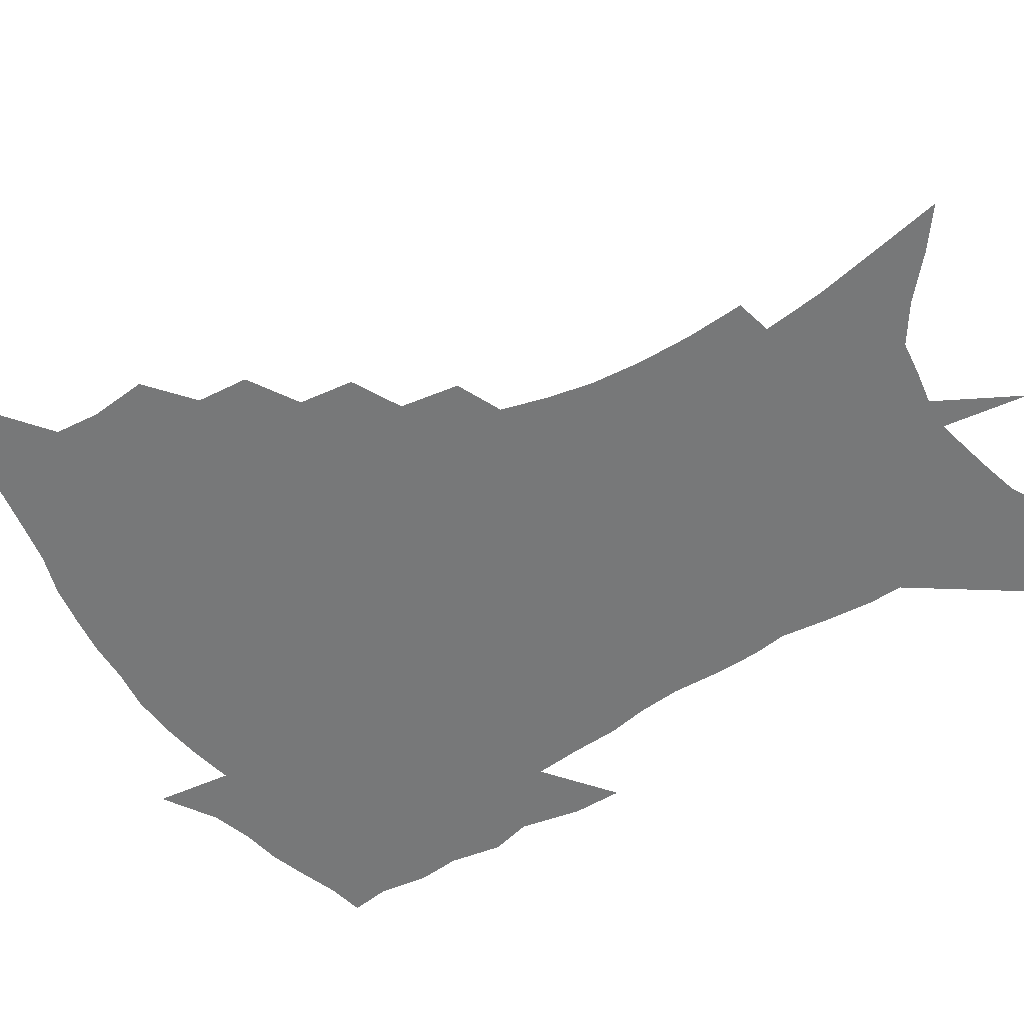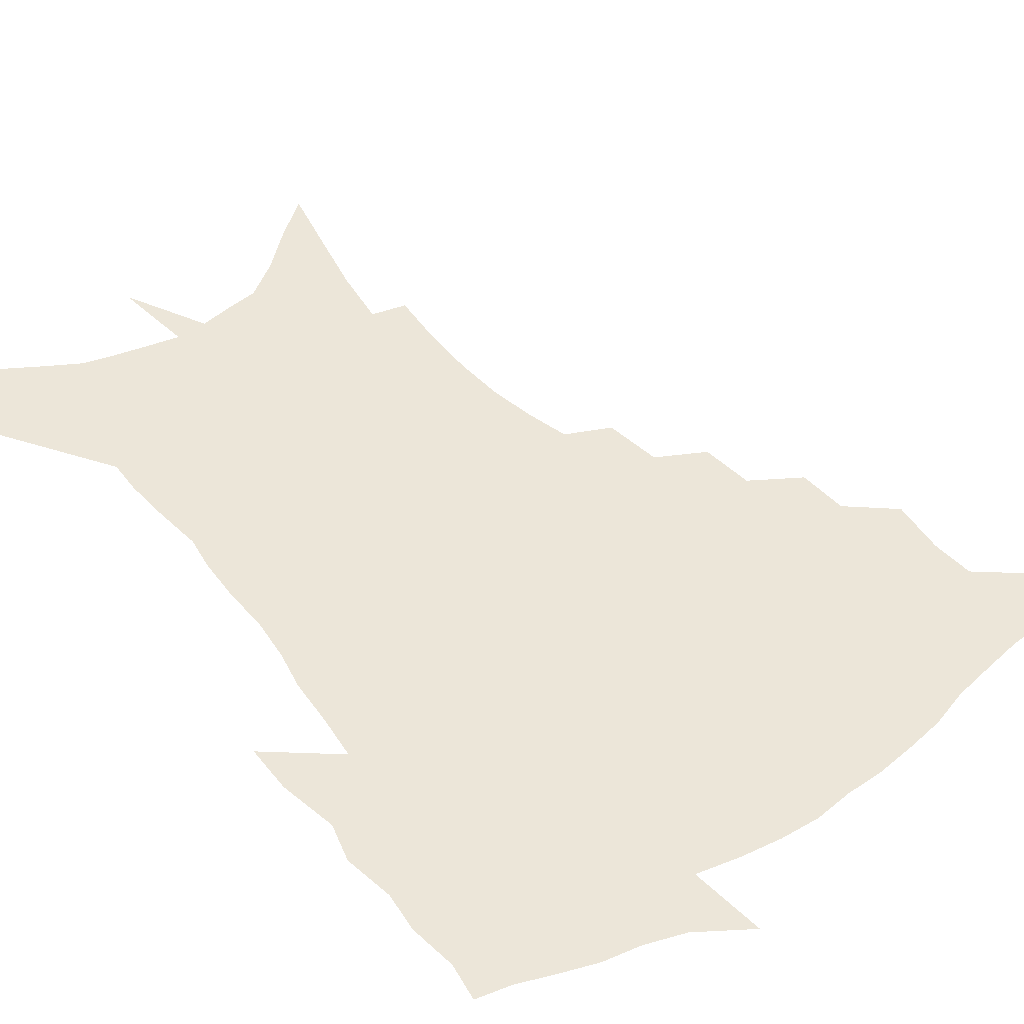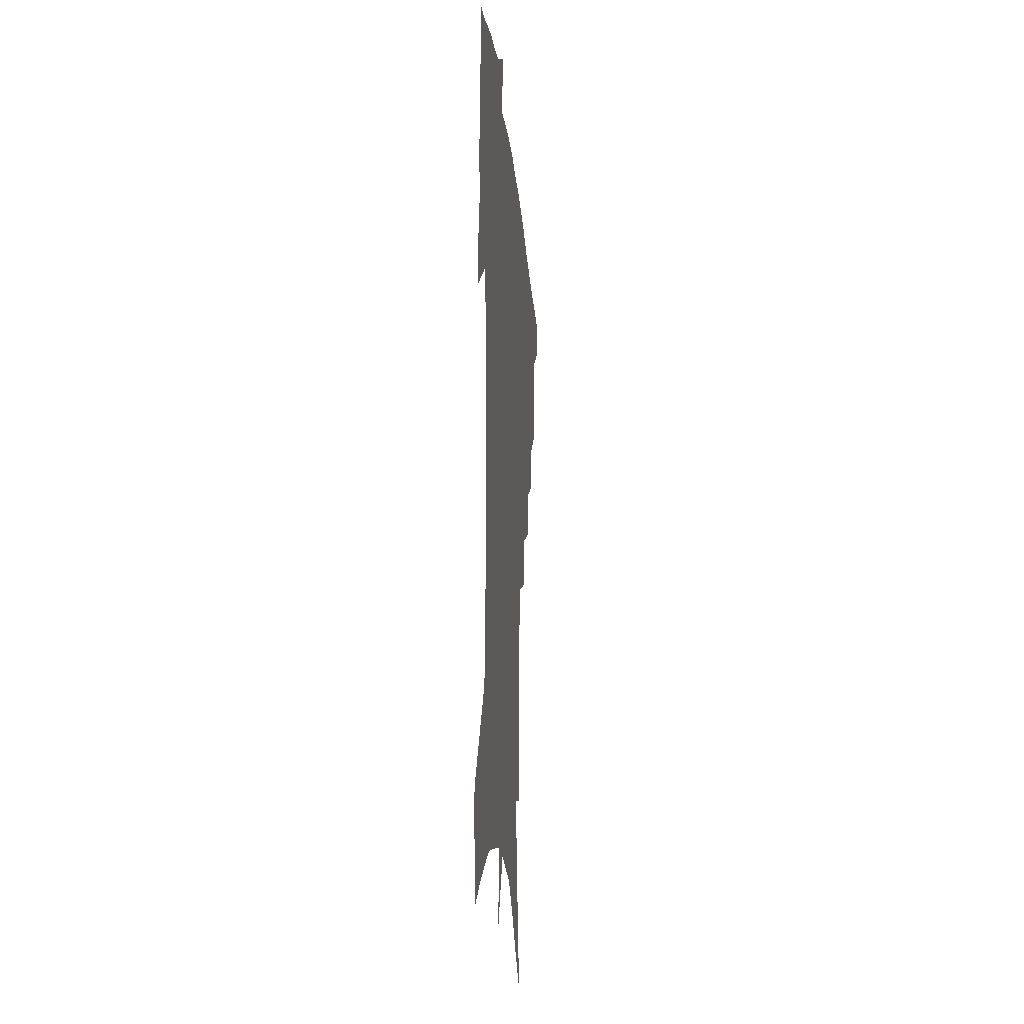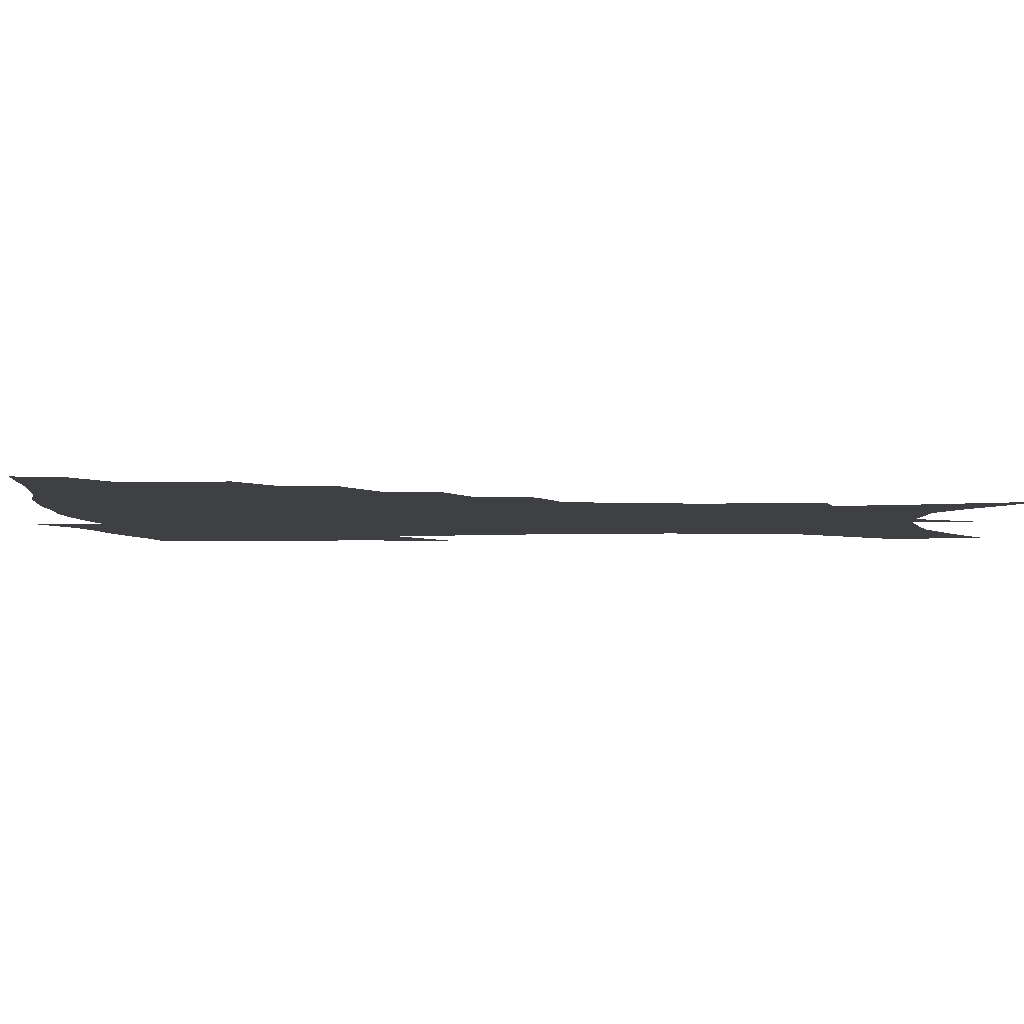
<metadata>
{"format":"obj","ext":"obj","renderer":"f3d","projection":"perspective","resolution":1024,"background":"white","views":[{"elev":-57.4,"azim":-58.3,"up":"+Z"},{"elev":48.9,"azim":143.3,"up":"+Z"},{"elev":-21.9,"azim":95.2,"up":"+Y"},{"elev":-5.1,"azim":-86.9,"up":"+Z"}]}
</metadata>
<code>
v 455 442.9 0
v 452 459.8 0
v 471 393.2 0
v 473 413.5 0
v 471.6 429.4 0
v 470.1 444.2 0
v 467 461.4 0
v 488.9 360.6 0
v 487.5 379.1 0
v 490.1 400.9 0
v 488.6 416.5 0
v 486.8 431.8 0
v 484.5 447.1 0
v 482.4 462.6 0
v 509.3 329.5 0
v 506.9 349.2 0
v 507.4 371.3 0
v 507.5 389.6 0
v 506 404.8 0
v 504.2 419.4 0
v 502.6 433.8 0
v 500.7 448 0
v 497.2 464.8 0
v 530.2 298.6 0
v 526.9 319.9 0
v 525.4 342.1 0
v 523.1 358.7 0
v 523.5 378.6 0
v 521.2 392 0
v 520.2 407.2 0
v 518.7 421.6 0
v 516.9 435.8 0
v 514.7 450.2 0
v 511.8 467.1 0
v 554.5 198.9 0
v 555.8 220.1 0
v 555.7 239.5 0
v 554.1 258.1 0
v 550.8 274.6 0
v 546.4 290.9 0
v 543 311.1 0
v 540.5 329.9 0
v 539.4 349.4 0
v 537.7 364.9 0
v 536.8 380.9 0
v 535.7 395.3 0
v 534.3 409.4 0
v 532.9 423.5 0
v 531.1 437.8 0
v 529 452.8 0
v 526.2 471.3 0
v 555.1 124.6 0
v 560 149 0
v 564.8 173.7 0
v 567.4 195.5 0
v 567.6 214.2 0
v 567.3 233.1 0
v 565.9 250.3 0
v 563.6 266.2 0
v 560.6 281.8 0
v 557.6 300.3 0
v 555 317.9 0
v 553.4 336.4 0
v 551.9 351.9 0
v 551 368.3 0
v 550.9 384.7 0
v 549.4 397.6 0
v 549.3 411.9 0
v 547.2 425.2 0
v 545.9 439.1 0
v 543.4 455.1 0
v 540.7 473.3 0
v 569.4 135.4 0
v 576.1 165.2 0
v 577.8 185.1 0
v 579 206.1 0
v 577.8 220.7 0
v 577.6 241.8 0
v 576.1 259.1 0
v 574.2 276.8 0
v 571 288.7 0
v 568.8 306.6 0
v 567 324 0
v 565.5 338.8 0
v 565 357.3 0
v 564 371.4 0
v 563.5 386.2 0
v 562.2 398.6 0
v 562.4 413.2 0
v 561.2 426.3 0
v 560 440.1 0
v 558.3 455.3 0
v 555.1 474.8 0
v 584.5 148.6 0
v 588.4 173.4 0
v 589.7 194.5 0
v 589.3 211.9 0
v 588.5 229.8 0
v 587.4 247.1 0
v 585.9 264.1 0
v 584 280.5 0
v 581.8 295.1 0
v 580 311.7 0
v 578.5 324.6 0
v 577.7 343.6 0
v 577 359 0
v 576.2 372.4 0
v 576.1 387.7 0
v 576 401.1 0
v 575.5 414.1 0
v 574.4 427.5 0
v 573.9 440.8 0
v 572.9 454.9 0
v 569.8 474.8 0
v 598.2 157.6 0
v 600 179.9 0
v 599.9 197.3 0
v 599.2 214.4 0
v 598.3 230.1 0
v 597.1 249.3 0
v 595.8 266 0
v 594.2 283.8 0
v 592.5 297.9 0
v 591 312.6 0
v 590 328.3 0
v 589.5 346.5 0
v 589.1 361.4 0
v 588.8 374.6 0
v 588.5 387.7 0
v 588.7 402 0
v 588.4 414.8 0
v 588.6 427.9 0
v 588.1 441 0
v 586.6 456.2 0
v 584 476.2 0
v 610.4 158.9 0
v 610.7 180.7 0
v 610.2 200.3 0
v 609.2 216.9 0
v 608.2 234.5 0
v 607.2 248.2 0
v 605.8 266.5 0
v 604.3 286.2 0
v 603.1 300.3 0
v 602 314.9 0
v 601.4 331.8 0
v 601 347.1 0
v 600.9 360.4 0
v 600.8 375 0
v 601.2 389.3 0
v 601.3 402.4 0
v 601.6 415.2 0
v 601.9 428.1 0
v 601.5 441.7 0
v 600.4 457.2 0
v 598.8 475 0
v 622.8 160.8 0
v 621.5 183.3 0
v 620.4 201.7 0
v 619.2 220.6 0
v 618.1 235.9 0
v 617.1 251.3 0
v 616 265.7 0
v 614.5 286.6 0
v 613.7 301.8 0
v 613 316.8 0
v 612.6 332.3 0
v 612.4 348 0
v 612.5 360.6 0
v 612.8 376.8 0
v 613.1 389.3 0
v 613.8 403.2 0
v 614.4 415.2 0
v 615.2 427.7 0
v 615.2 441.3 0
v 614.9 456.2 0
v 614.1 472.5 0
v 638.8 130.3 0
v 634.7 160.9 0
v 632.6 181.3 0
v 630.8 201.4 0
v 629.3 219.7 0
v 628 237.3 0
v 626.9 253.2 0
v 626 267.6 0
v 624.8 286.7 0
v 624.3 301.2 0
v 623.6 318.5 0
v 623.7 332 0
v 623.8 346.5 0
v 624 361.2 0
v 624.2 376.5 0
v 625 388.5 0
v 625.7 401.6 0
v 626.7 414.5 0
v 627.6 427.1 0
v 629.2 439.7 0
v 630.4 452.9 0
v 630 468.8 0
v 626.5 496.6 0
v 647.2 158 0
v 643.5 180.9 0
v 641.5 199.5 0
v 639.8 217.1 0
v 638.2 235.2 0
v 636.8 252.7 0
v 636.1 267.6 0
v 635.1 285.3 0
v 635.2 299.2 0
v 635.1 314.6 0
v 635.2 329.1 0
v 635.6 343.5 0
v 635.5 360 0
v 635.9 374.2 0
v 636.9 387 0
v 638.1 399.2 0
v 638.9 413.3 0
v 640.3 425.4 0
v 642.1 438.7 0
v 643.5 451.5 0
v 644.7 465.6 0
v 645.4 484.2 0
v 659.4 154.8 0
v 655.4 176.5 0
v 652.9 195.5 0
v 650.2 215.2 0
v 648.9 231.4 0
v 647.1 249.9 0
v 646.5 265.2 0
v 646.4 280.3 0
v 646.2 295.8 0
v 646.5 310.4 0
v 646.9 324.8 0
v 647.4 339.6 0
v 647.3 356.7 0
v 647.8 371.5 0
v 648.9 384.8 0
v 649.9 399.3 0
v 651.1 412 0
v 652.8 424.8 0
v 654.4 437.1 0
v 656.4 449.5 0
v 658.4 462.9 0
v 660.2 479 0
v 671.4 151.4 0
v 667.5 171.8 0
v 665.3 189.4 0
v 662.1 208.9 0
v 659.8 227.1 0
v 658.3 244.2 0
v 657.9 259.3 0
v 657.7 274.6 0
v 657.8 289.9 0
v 657.9 305.5 0
v 657.7 322.7 0
v 658.8 336.6 0
v 660.3 350.6 0
v 660.5 366.7 0
v 660.6 383 0
v 661.7 396.8 0
v 663.2 409.7 0
v 664.6 423.2 0
v 666.6 435.2 0
v 668.9 447.4 0
v 671.6 459.8 0
v 673.9 476.3 0
v 685.1 143.3 0
v 680.9 163.9 0
v 680.5 178.3 0
v 675 201.3 0
v 672.6 218.6 0
v 671.3 234.9 0
v 669.6 252.3 0
v 669.2 267.8 0
v 670.7 280.9 0
v 669.9 298.6 0
v 670.9 313.5 0
v 672.5 327.9 0
v 673.5 343.5 0
v 673.4 361 0
v 673.2 377.9 0
v 674.8 391.9 0
v 675.1 407 0
v 676.8 419.9 0
v 678.4 433.2 0
v 681 444.9 0
v 684 456.8 0
v 687.5 471.4 0
v 699.1 134.7 0
v 696.4 152.5 0
v 696.2 166.9 0
v 695.5 182 0
v 688.6 205.3 0
v 688.8 218.2 0
v 687.4 234.6 0
v 685.2 252.8 0
v 686.9 265.4 0
v 687.3 281.2 0
v 686.5 299.4 0
v 687.8 314.9 0
v 690.5 329.4 0
v 691.3 346.7 0
v 692.8 363.4 0
v 690.5 383.1 0
v 690.1 399.8 0
v 689.2 416.2 0
v 690.9 429.4 0
v 692.7 442.2 0
v 696.6 453.7 0
v 700.8 466.2 0
v 714.7 123.3 0
v 714.4 137.9 0
v 718 147.4 0
v 717.9 161.4 0
v 717.5 343.5 0
v 717.4 361.5 0
v 712.9 383.5 0
v 716.5 397.8 0
v 713.2 416.6 0
v 714.5 431.4 0
v 711.9 449.2 0
v 713.8 463 0
v 721 496 0
f 5 6 1
f 1 6 2
f 6 7 2
f 9 10 3
f 3 10 4
f 10 11 4
f 4 11 5
f 11 12 5
f 5 12 6
f 12 13 6
f 6 13 7
f 13 14 7
f 16 17 8
f 8 17 9
f 17 18 9
f 9 18 10
f 18 19 10
f 10 19 11
f 19 20 11
f 11 20 12
f 20 21 12
f 12 21 13
f 21 22 13
f 13 22 14
f 22 23 14
f 25 26 15
f 15 26 16
f 26 27 16
f 16 27 17
f 27 28 17
f 17 28 18
f 28 29 18
f 18 29 19
f 29 30 19
f 19 30 20
f 30 31 20
f 20 31 21
f 31 32 21
f 21 32 22
f 32 33 22
f 22 33 23
f 33 34 23
f 40 41 24
f 24 41 25
f 41 42 25
f 25 42 26
f 42 43 26
f 26 43 27
f 43 44 27
f 27 44 28
f 44 45 28
f 28 45 29
f 45 46 29
f 29 46 30
f 46 47 30
f 30 47 31
f 47 48 31
f 31 48 32
f 48 49 32
f 32 49 33
f 49 50 33
f 33 50 34
f 50 51 34
f 55 56 35
f 35 56 36
f 56 57 36
f 36 57 37
f 57 58 37
f 37 58 38
f 58 59 38
f 38 59 39
f 59 60 39
f 39 60 40
f 60 61 40
f 40 61 41
f 61 62 41
f 41 62 42
f 62 63 42
f 42 63 43
f 63 64 43
f 43 64 44
f 64 65 44
f 44 65 45
f 65 66 45
f 45 66 46
f 66 67 46
f 46 67 47
f 67 68 47
f 47 68 48
f 68 69 48
f 48 69 49
f 69 70 49
f 49 70 50
f 70 71 50
f 50 71 51
f 71 72 51
f 52 73 53
f 73 74 53
f 53 74 54
f 74 75 54
f 54 75 55
f 75 76 55
f 55 76 56
f 76 77 56
f 56 77 57
f 77 78 57
f 57 78 58
f 78 79 58
f 58 79 59
f 79 80 59
f 59 80 60
f 80 81 60
f 60 81 61
f 81 82 61
f 61 82 62
f 82 83 62
f 62 83 63
f 83 84 63
f 63 84 64
f 84 85 64
f 64 85 65
f 85 86 65
f 65 86 66
f 86 87 66
f 66 87 67
f 87 88 67
f 67 88 68
f 88 89 68
f 68 89 69
f 89 90 69
f 69 90 70
f 90 91 70
f 70 91 71
f 91 92 71
f 71 92 72
f 92 93 72
f 73 94 74
f 94 95 74
f 74 95 75
f 95 96 75
f 75 96 76
f 96 97 76
f 76 97 77
f 97 98 77
f 77 98 78
f 98 99 78
f 78 99 79
f 99 100 79
f 79 100 80
f 100 101 80
f 80 101 81
f 101 102 81
f 81 102 82
f 102 103 82
f 82 103 83
f 103 104 83
f 83 104 84
f 104 105 84
f 84 105 85
f 105 106 85
f 85 106 86
f 106 107 86
f 86 107 87
f 107 108 87
f 87 108 88
f 108 109 88
f 88 109 89
f 109 110 89
f 89 110 90
f 110 111 90
f 90 111 91
f 111 112 91
f 91 112 92
f 112 113 92
f 92 113 93
f 113 114 93
f 94 115 95
f 115 116 95
f 95 116 96
f 116 117 96
f 96 117 97
f 117 118 97
f 97 118 98
f 118 119 98
f 98 119 99
f 119 120 99
f 99 120 100
f 120 121 100
f 100 121 101
f 121 122 101
f 101 122 102
f 122 123 102
f 102 123 103
f 123 124 103
f 103 124 104
f 124 125 104
f 104 125 105
f 125 126 105
f 105 126 106
f 126 127 106
f 106 127 107
f 127 128 107
f 107 128 108
f 128 129 108
f 108 129 109
f 129 130 109
f 109 130 110
f 130 131 110
f 110 131 111
f 131 132 111
f 111 132 112
f 132 133 112
f 112 133 113
f 133 134 113
f 113 134 114
f 134 135 114
f 115 136 116
f 136 137 116
f 116 137 117
f 137 138 117
f 117 138 118
f 138 139 118
f 118 139 119
f 139 140 119
f 119 140 120
f 140 141 120
f 120 141 121
f 141 142 121
f 121 142 122
f 142 143 122
f 122 143 123
f 143 144 123
f 123 144 124
f 144 145 124
f 124 145 125
f 145 146 125
f 125 146 126
f 146 147 126
f 126 147 127
f 147 148 127
f 127 148 128
f 148 149 128
f 128 149 129
f 149 150 129
f 129 150 130
f 150 151 130
f 130 151 131
f 151 152 131
f 131 152 132
f 152 153 132
f 132 153 133
f 153 154 133
f 133 154 134
f 154 155 134
f 134 155 135
f 155 156 135
f 136 157 137
f 157 158 137
f 137 158 138
f 158 159 138
f 138 159 139
f 159 160 139
f 139 160 140
f 160 161 140
f 140 161 141
f 161 162 141
f 141 162 142
f 162 163 142
f 142 163 143
f 163 164 143
f 143 164 144
f 164 165 144
f 144 165 145
f 165 166 145
f 145 166 146
f 166 167 146
f 146 167 147
f 167 168 147
f 147 168 148
f 168 169 148
f 148 169 149
f 169 170 149
f 149 170 150
f 170 171 150
f 150 171 151
f 171 172 151
f 151 172 152
f 172 173 152
f 152 173 153
f 173 174 153
f 153 174 154
f 174 175 154
f 154 175 155
f 175 176 155
f 155 176 156
f 176 177 156
f 178 179 157
f 157 179 158
f 179 180 158
f 158 180 159
f 180 181 159
f 159 181 160
f 181 182 160
f 160 182 161
f 182 183 161
f 161 183 162
f 183 184 162
f 162 184 163
f 184 185 163
f 163 185 164
f 185 186 164
f 164 186 165
f 186 187 165
f 165 187 166
f 187 188 166
f 166 188 167
f 188 189 167
f 167 189 168
f 189 190 168
f 168 190 169
f 190 191 169
f 169 191 170
f 191 192 170
f 170 192 171
f 192 193 171
f 171 193 172
f 193 194 172
f 172 194 173
f 194 195 173
f 173 195 174
f 195 196 174
f 174 196 175
f 196 197 175
f 175 197 176
f 197 198 176
f 176 198 177
f 198 199 177
f 179 201 180
f 201 202 180
f 180 202 181
f 202 203 181
f 181 203 182
f 203 204 182
f 182 204 183
f 204 205 183
f 183 205 184
f 205 206 184
f 184 206 185
f 206 207 185
f 185 207 186
f 207 208 186
f 186 208 187
f 208 209 187
f 187 209 188
f 209 210 188
f 188 210 189
f 210 211 189
f 189 211 190
f 211 212 190
f 190 212 191
f 212 213 191
f 191 213 192
f 213 214 192
f 192 214 193
f 214 215 193
f 193 215 194
f 215 216 194
f 194 216 195
f 216 217 195
f 195 217 196
f 217 218 196
f 196 218 197
f 218 219 197
f 197 219 198
f 219 220 198
f 198 220 199
f 220 221 199
f 199 221 200
f 221 222 200
f 201 223 202
f 223 224 202
f 202 224 203
f 224 225 203
f 203 225 204
f 225 226 204
f 204 226 205
f 226 227 205
f 205 227 206
f 227 228 206
f 206 228 207
f 228 229 207
f 207 229 208
f 229 230 208
f 208 230 209
f 230 231 209
f 209 231 210
f 231 232 210
f 210 232 211
f 232 233 211
f 211 233 212
f 233 234 212
f 212 234 213
f 234 235 213
f 213 235 214
f 235 236 214
f 214 236 215
f 236 237 215
f 215 237 216
f 237 238 216
f 216 238 217
f 238 239 217
f 217 239 218
f 239 240 218
f 218 240 219
f 240 241 219
f 219 241 220
f 241 242 220
f 220 242 221
f 242 243 221
f 221 243 222
f 243 244 222
f 223 245 224
f 245 246 224
f 224 246 225
f 246 247 225
f 225 247 226
f 247 248 226
f 226 248 227
f 248 249 227
f 227 249 228
f 249 250 228
f 228 250 229
f 250 251 229
f 229 251 230
f 251 252 230
f 230 252 231
f 252 253 231
f 231 253 232
f 253 254 232
f 232 254 233
f 254 255 233
f 233 255 234
f 255 256 234
f 234 256 235
f 256 257 235
f 235 257 236
f 257 258 236
f 236 258 237
f 258 259 237
f 237 259 238
f 259 260 238
f 238 260 239
f 260 261 239
f 239 261 240
f 261 262 240
f 240 262 241
f 262 263 241
f 241 263 242
f 263 264 242
f 242 264 243
f 264 265 243
f 243 265 244
f 265 266 244
f 245 267 246
f 267 268 246
f 246 268 247
f 268 269 247
f 247 269 248
f 269 270 248
f 248 270 249
f 270 271 249
f 249 271 250
f 271 272 250
f 250 272 251
f 272 273 251
f 251 273 252
f 273 274 252
f 252 274 253
f 274 275 253
f 253 275 254
f 275 276 254
f 254 276 255
f 276 277 255
f 255 277 256
f 277 278 256
f 256 278 257
f 278 279 257
f 257 279 258
f 279 280 258
f 258 280 259
f 280 281 259
f 259 281 260
f 281 282 260
f 260 282 261
f 282 283 261
f 261 283 262
f 283 284 262
f 262 284 263
f 284 285 263
f 263 285 264
f 285 286 264
f 264 286 265
f 286 287 265
f 265 287 266
f 287 288 266
f 267 289 268
f 289 290 268
f 268 290 269
f 290 291 269
f 269 291 270
f 291 292 270
f 270 292 271
f 292 293 271
f 271 293 272
f 293 294 272
f 272 294 273
f 294 295 273
f 273 295 274
f 295 296 274
f 274 296 275
f 296 297 275
f 275 297 276
f 297 298 276
f 276 298 277
f 298 299 277
f 277 299 278
f 299 300 278
f 278 300 279
f 300 301 279
f 279 301 280
f 301 302 280
f 280 302 281
f 302 303 281
f 281 303 282
f 303 304 282
f 282 304 283
f 304 305 283
f 283 305 284
f 305 306 284
f 284 306 285
f 306 307 285
f 285 307 286
f 307 308 286
f 286 308 287
f 308 309 287
f 287 309 288
f 309 310 288
f 289 311 290
f 311 312 290
f 290 312 291
f 312 313 291
f 291 313 292
f 313 314 292
f 292 314 293
f 303 315 304
f 315 316 304
f 304 316 305
f 316 317 305
f 305 317 306
f 317 318 306
f 306 318 307
f 318 319 307
f 307 319 308
f 319 320 308
f 308 320 309
f 320 321 309
f 309 321 310
f 321 322 310

</code>
